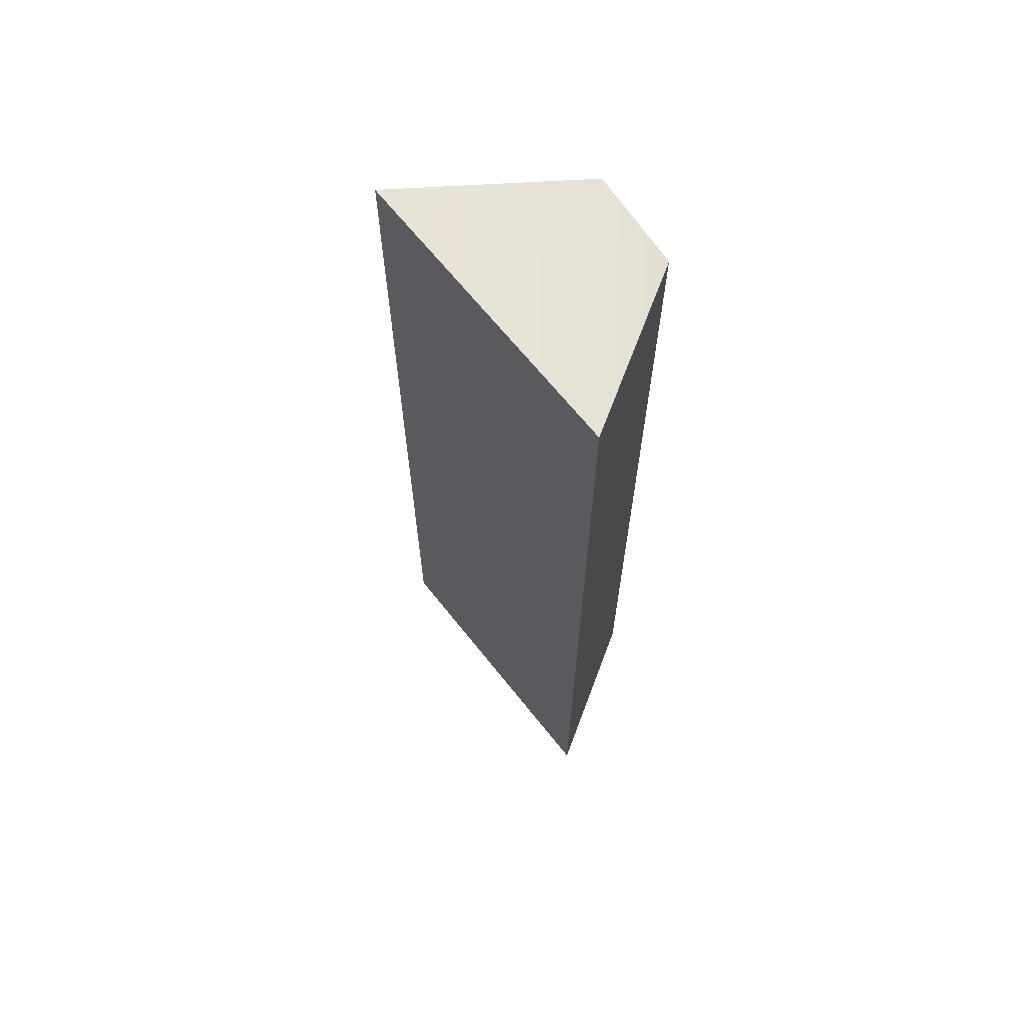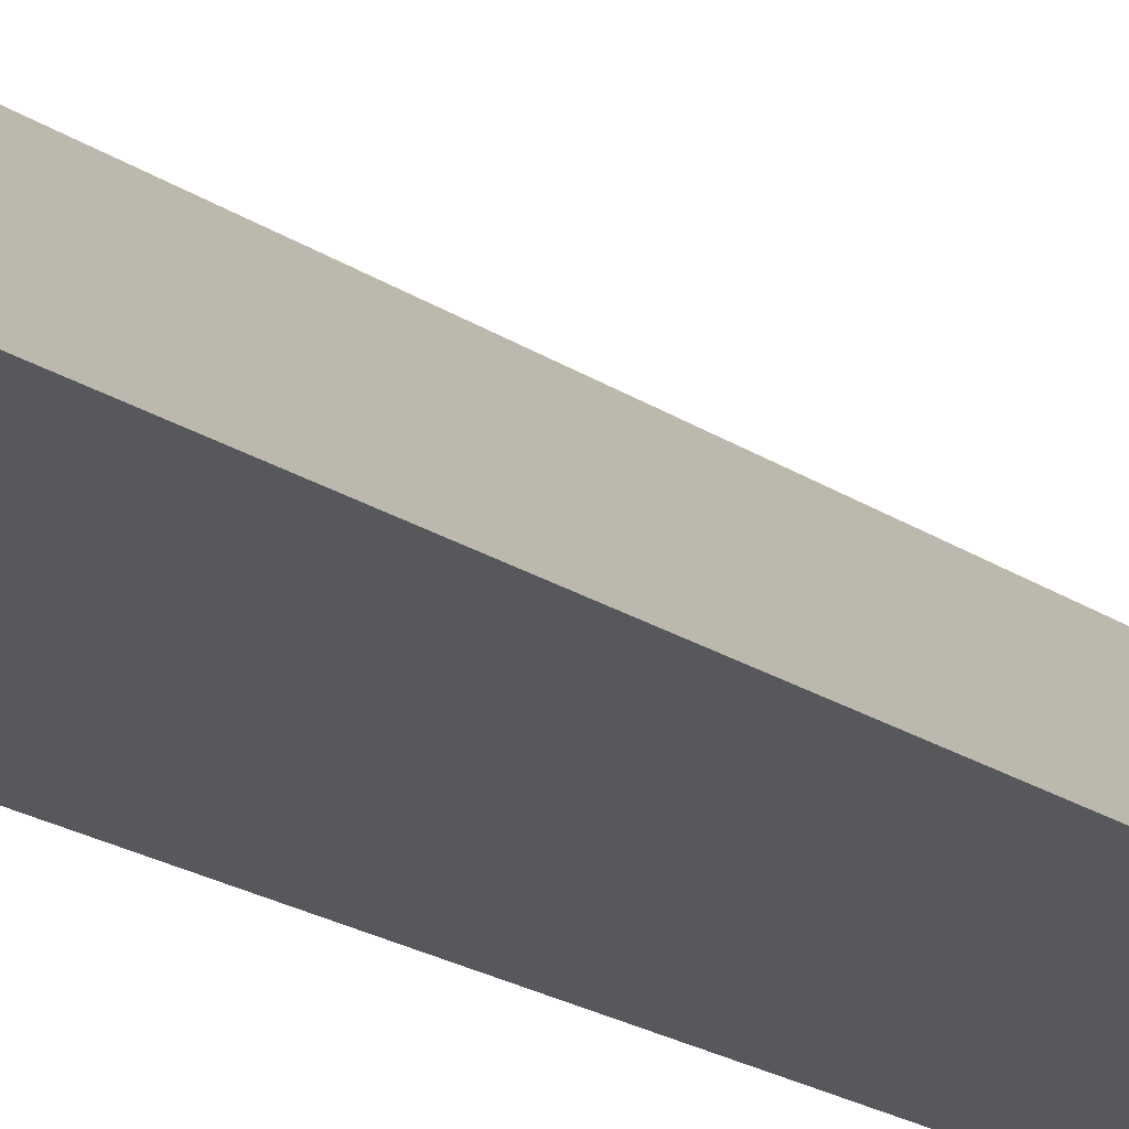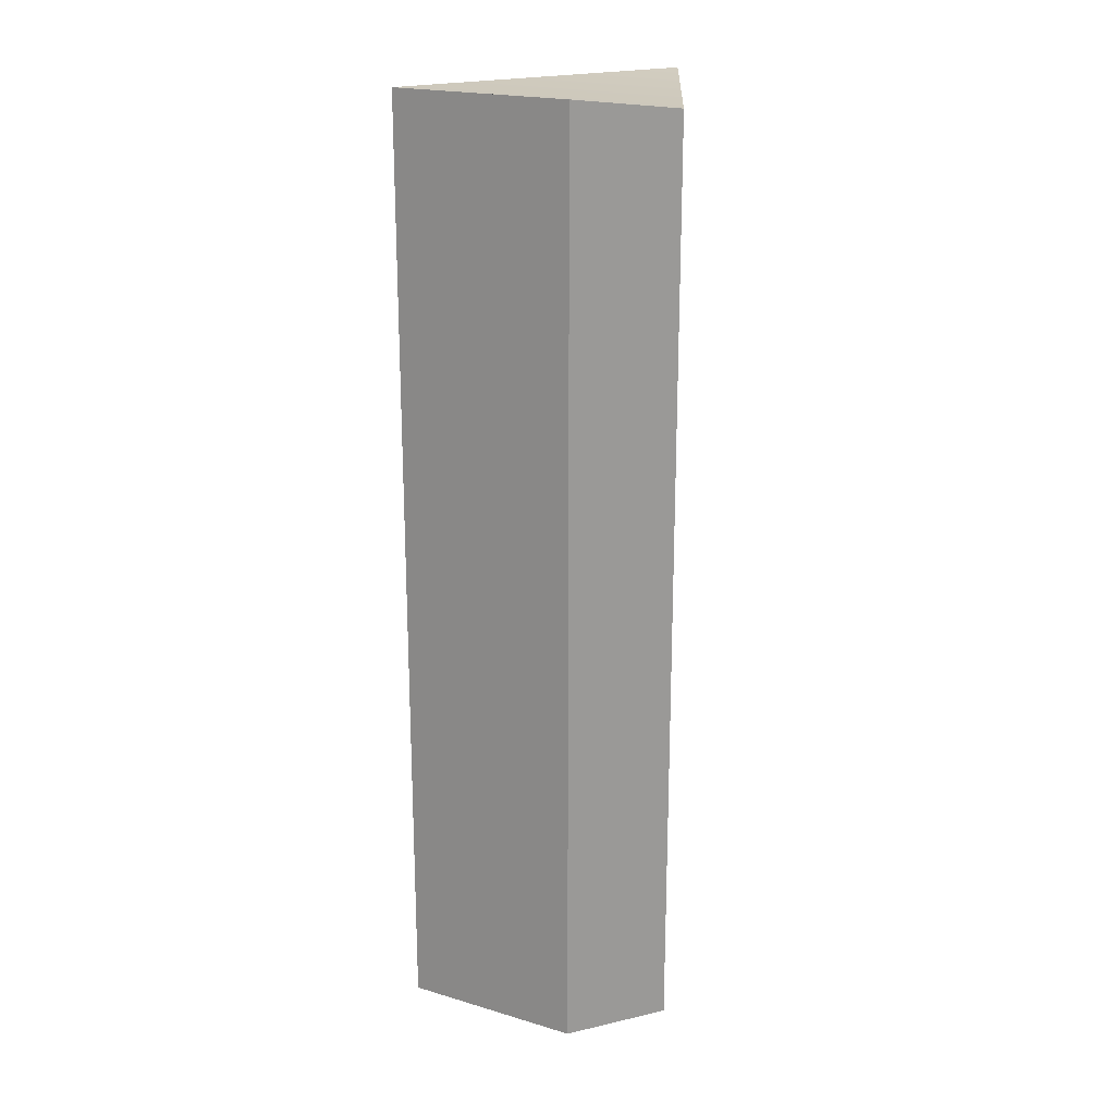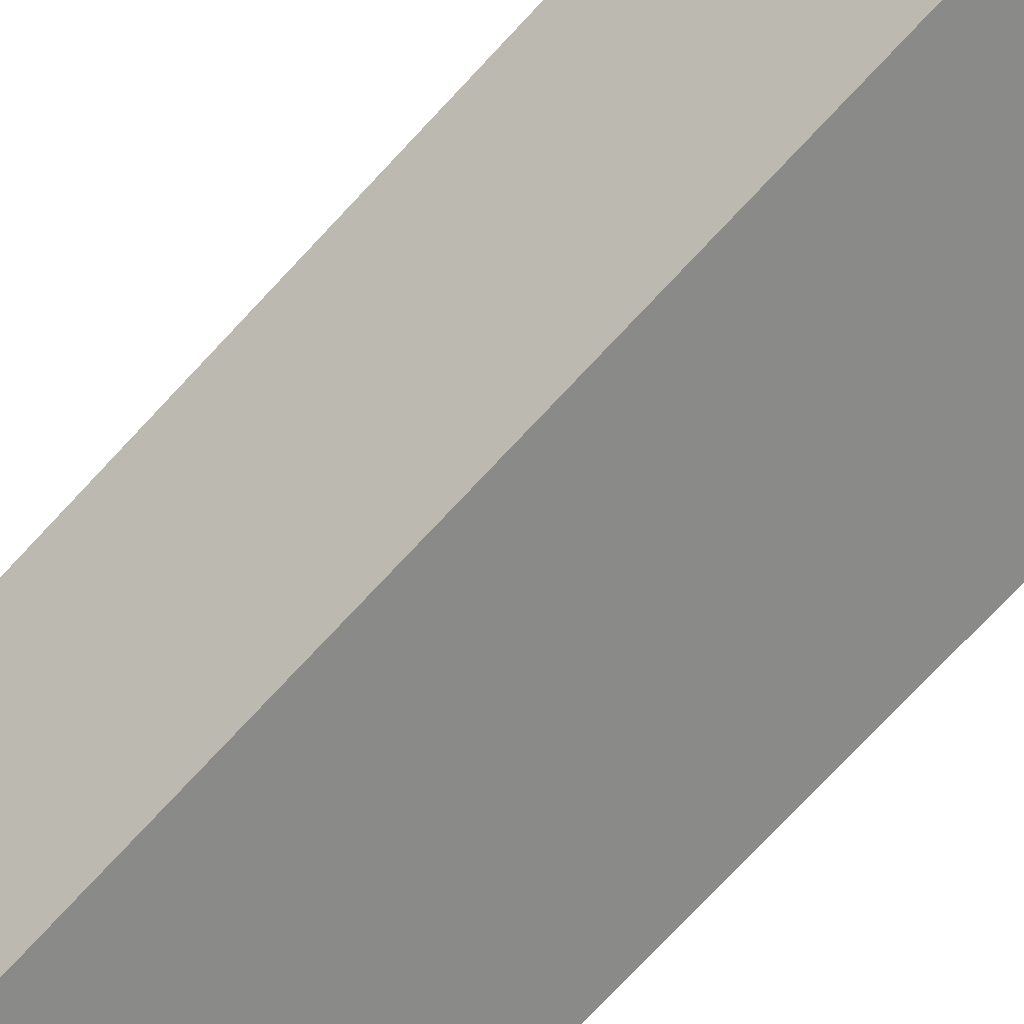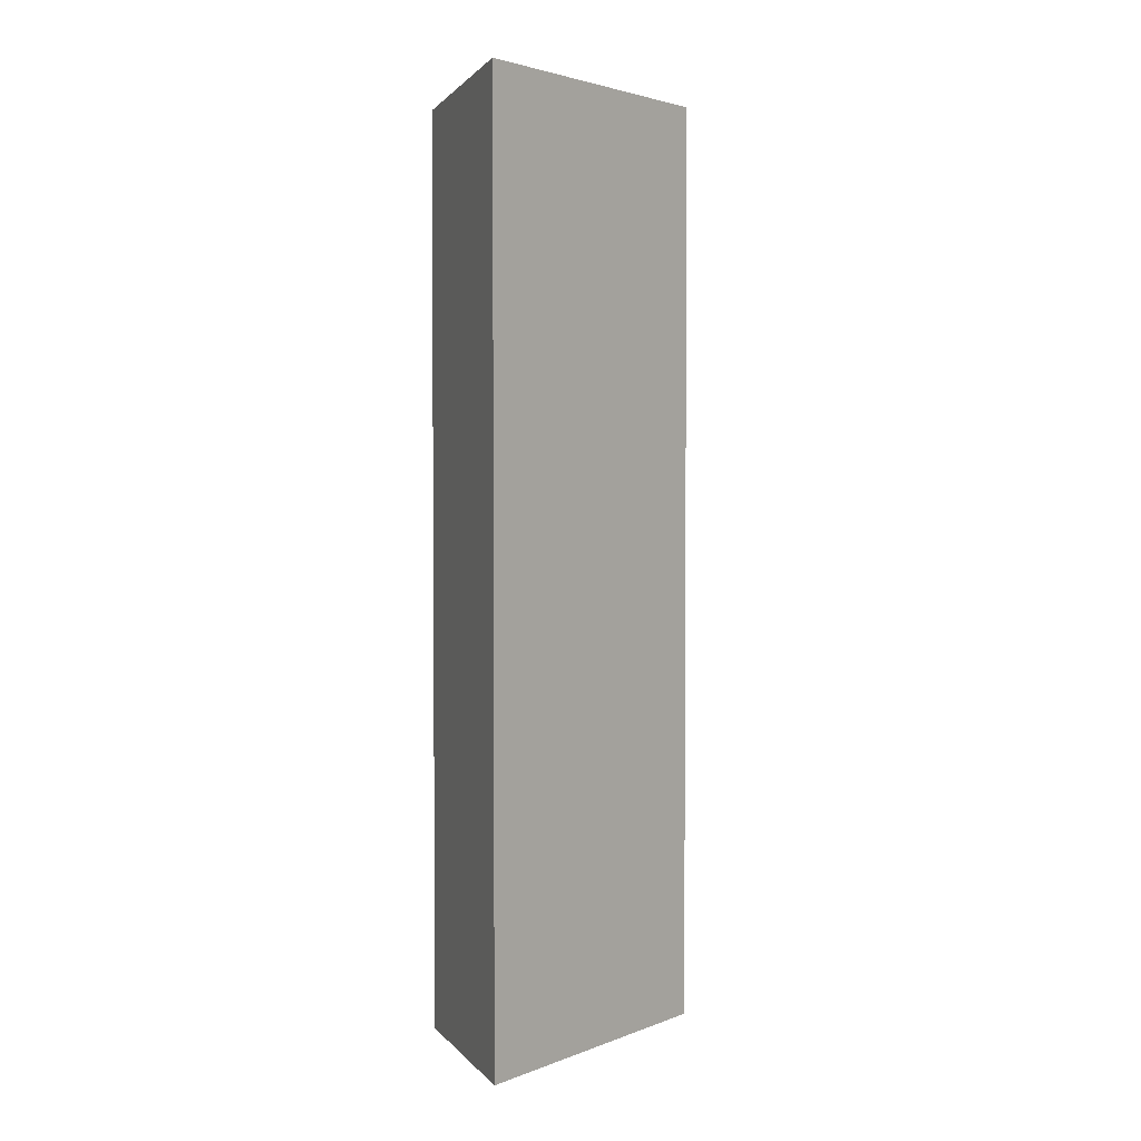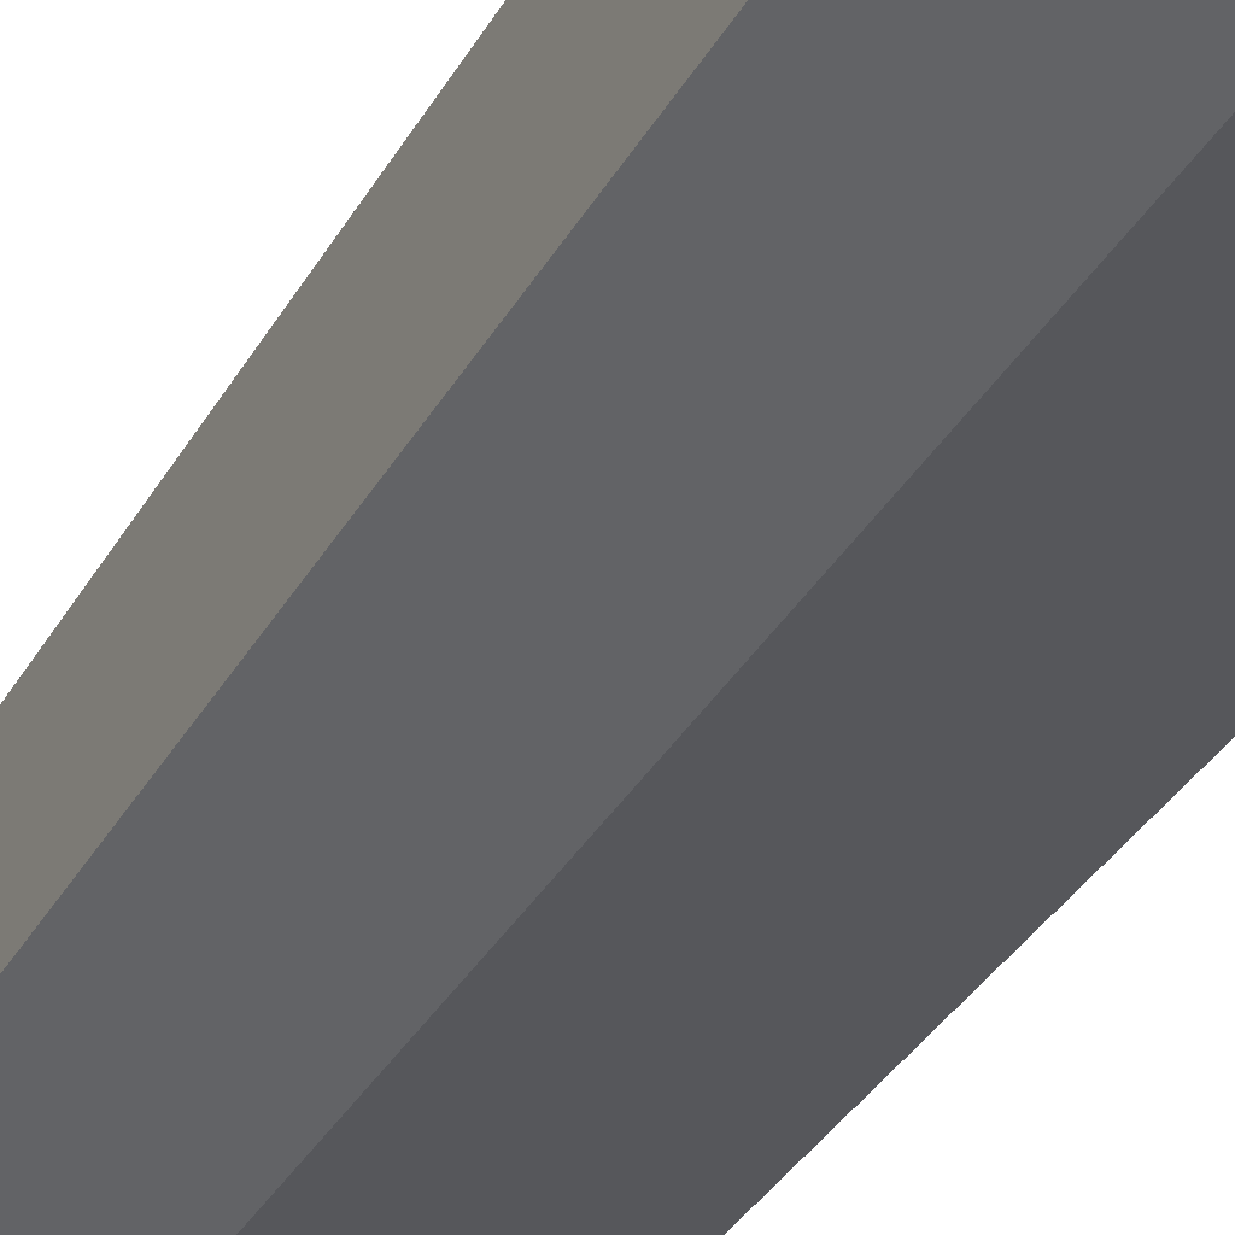
<metadata>
{"format":"obj","ext":"obj","renderer":"f3d","projection":"perspective","resolution":1024,"background":"white","views":[{"elev":66.2,"azim":96.6,"up":"+Y"},{"elev":-21.9,"azim":41.2,"up":"+Z"},{"elev":20.5,"azim":-165.8,"up":"+Y"},{"elev":-72.6,"azim":-42.7,"up":"+Z"},{"elev":2.8,"azim":-7.2,"up":"+Y"},{"elev":-33.3,"azim":-25.0,"up":"+Z"}]}
</metadata>
<code>
g pb_Mesh391954
v -50 -155 40
v -60 -155 -5
v -50 60 40
v -60 57 -5
v -60 -155 -5
v -40 -155 -20
v -60 57 -5
v -40 60 -20
v -40 -155 -20
v -0 -155 -10
v -40 60 -20
v -0 60 -10
v -0 -155 -10
v -50 -155 40
v -0 60 -10
v -50 60 40
v -50 60 40
v -60 57 -5
v -0 60 -10
v -40 60 -20
v -0 -155 -10
v -40 -155 -20
v -50 -155 40
v -60 -155 -5
g pb_Mesh391954_0
f 3 2 1
f 3 4 2
f 7 6 5
f 7 8 6
f 11 10 9
f 11 12 10
f 15 14 13
f 15 16 14
f 19 18 17
f 19 20 18
f 23 22 21
f 23 24 22

</code>
